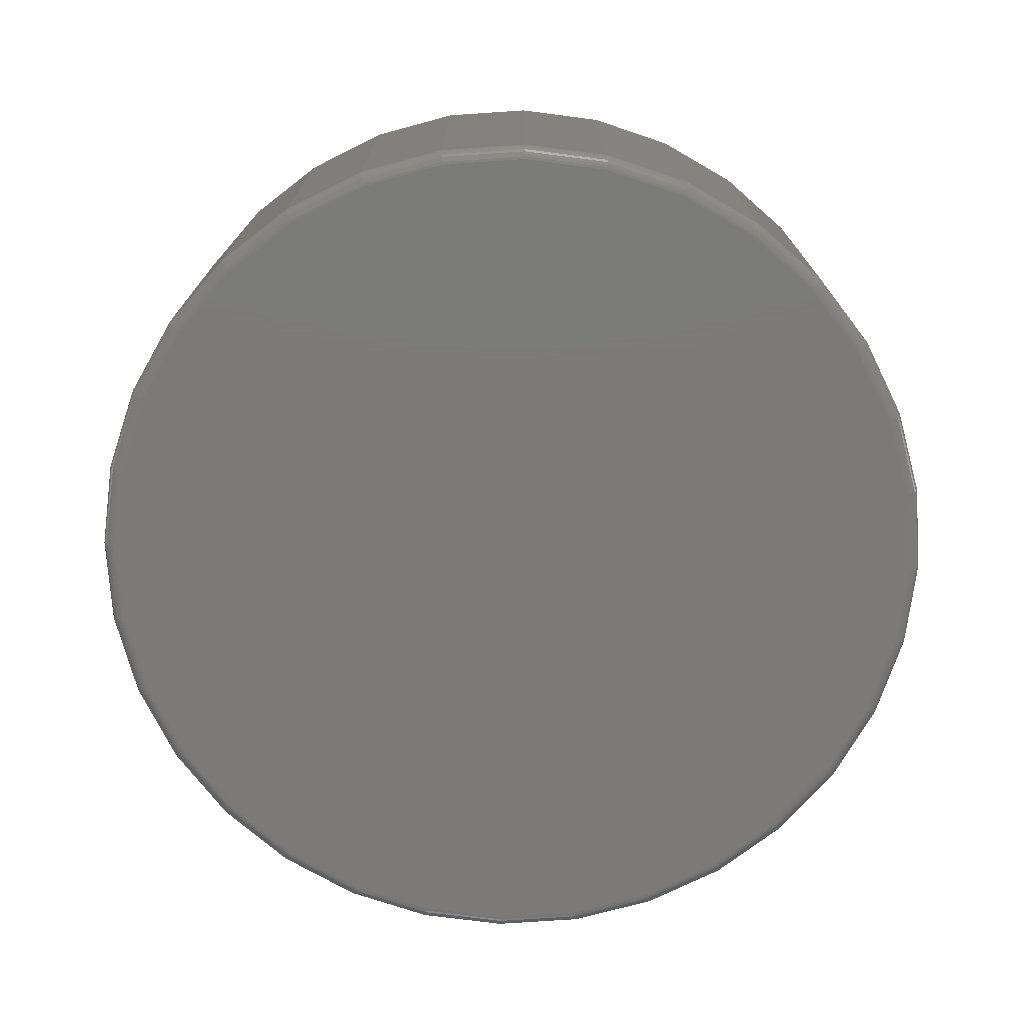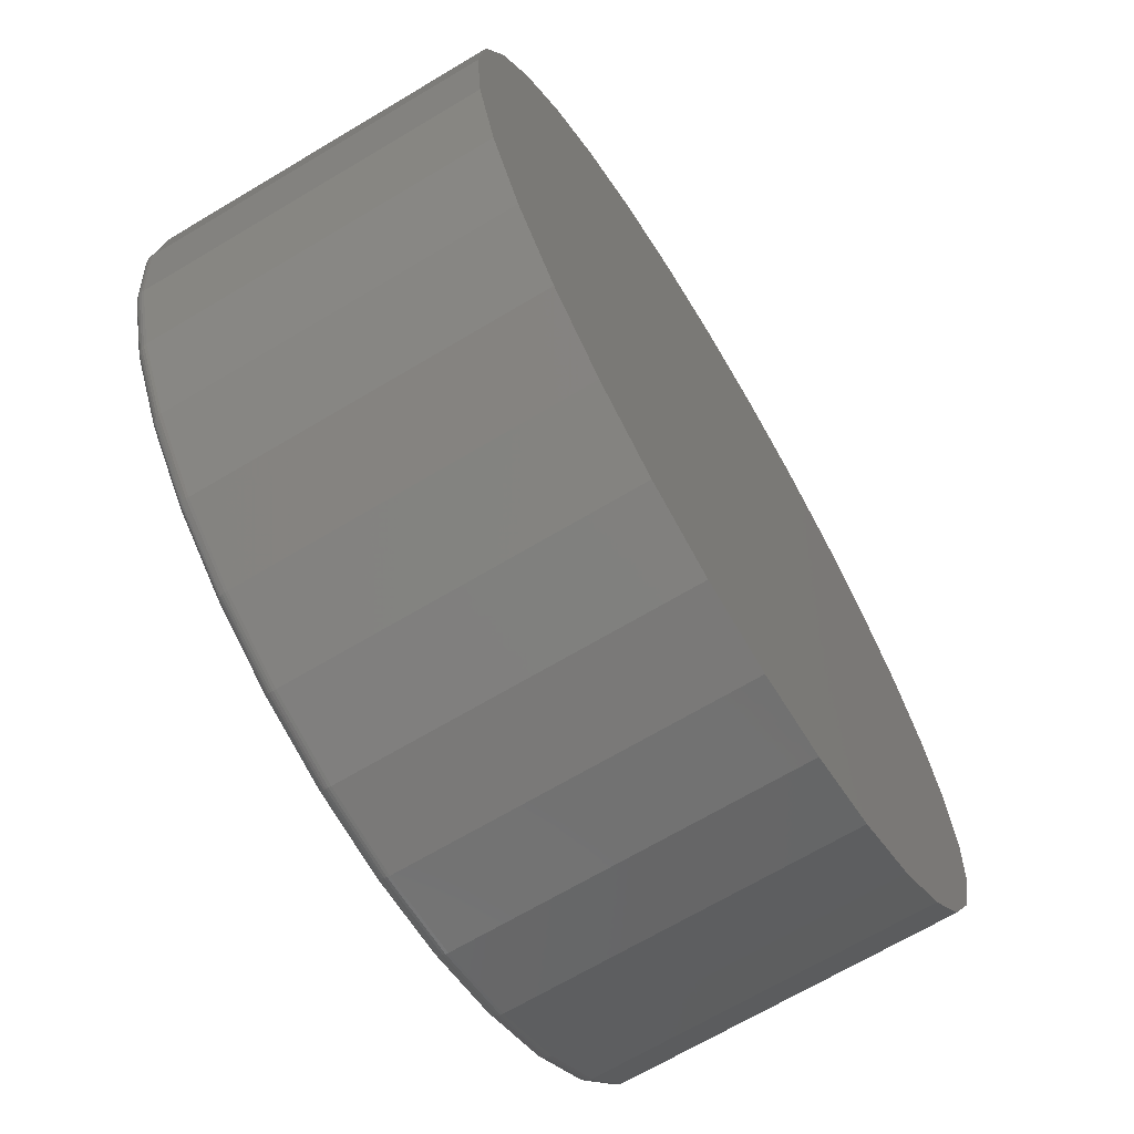
<metadata>
{"format":"stl","ext":"stl","renderer":"f3d","projection":"perspective","resolution":1024,"background":"white","views":[{"elev":-73.7,"azim":77.0,"up":"+Y"},{"elev":-68.1,"azim":120.9,"up":"+Z"}]}
</metadata>
<code>
# stl→obj: 320 verts, 636 faces
v -0.1354 -0.6016 0.7203
v 0.1512 -0.6016 0.7203
v 0.007895 -0.6016 0.7345
v 0.289 -0.6016 0.6785
v -0.2732 -0.6016 0.6785
v 0.4159 -0.6016 0.6107
v -0.4001 -0.6016 0.6107
v 0.5272 -0.6016 0.5193
v -0.5114 -0.6016 0.5193
v 0.6186 -0.6016 0.408
v -0.6028 -0.6016 0.408
v 0.6864 -0.6016 0.2811
v -0.6707 -0.6016 0.2811
v 0.7282 -0.6016 0.1433
v -0.7125 -0.6016 0.1433
v 0.7424 -0.6016 -9.376e-16
v -0.7266 -0.6016 -2.517e-16
v 0.7282 -0.6016 -0.1433
v -0.7125 -0.6016 -0.1433
v 0.6864 -0.6016 -0.2811
v -0.6707 -0.6016 -0.2811
v 0.6186 -0.6016 -0.408
v -0.6028 -0.6016 -0.408
v 0.5272 -0.6016 -0.5193
v -0.5114 -0.6016 -0.5193
v 0.4159 -0.6016 -0.6107
v -0.4001 -0.6016 -0.6107
v 0.289 -0.6016 -0.6785
v -0.2732 -0.6016 -0.6785
v 0.1512 -0.6016 -0.7203
v -0.1354 -0.6016 -0.7203
v 0.007895 -0.6016 -0.7345
v 0.7658 1.952e-16 -9.282e-17
v 0.7658 -0.5781 -9.516e-16
v 0.7512 1.935e-16 -0.1479
v 0.7512 -0.5781 -0.1479
v 0.7081 1.888e-16 -0.29
v 0.7081 -0.5781 -0.29
v 0.6381 1.81e-16 -0.4211
v 0.6381 -0.5781 -0.4211
v 0.5438 1.705e-16 -0.5359
v 0.5438 -0.5781 -0.5359
v 0.429 1.578e-16 -0.6302
v 0.429 -0.5781 -0.6302
v 0.2979 1.432e-16 -0.7002
v 0.2979 -0.5781 -0.7002
v 0.1558 1.274e-16 -0.7433
v 0.1558 -0.5781 -0.7433
v 0.007895 1.11e-16 -0.7579
v 0.007895 -0.5781 -0.7579
v -0.14 9.461e-17 -0.7433
v -0.14 -0.5781 -0.7433
v -0.2821 7.882e-17 -0.7002
v -0.2821 -0.5781 -0.7002
v -0.4132 6.427e-17 -0.6302
v -0.4132 -0.5781 -0.6302
v -0.528 5.152e-17 -0.5359
v -0.528 -0.5781 -0.5359
v -0.6223 4.106e-17 -0.4211
v -0.6223 -0.5781 -0.4211
v -0.6923 3.328e-17 -0.29
v -0.6923 -0.5781 -0.29
v -0.7354 2.85e-17 -0.1479
v -0.7354 -0.5781 -0.1479
v -0.75 2.688e-17 9.281e-17
v -0.75 -0.5781 9.281e-17
v -0.7354 2.85e-17 0.1479
v -0.7354 -0.5781 0.1479
v -0.6923 3.328e-17 0.29
v -0.6923 -0.5781 0.29
v -0.6223 4.106e-17 0.4211
v -0.6223 -0.5781 0.4211
v -0.528 5.152e-17 0.5359
v -0.528 -0.5781 0.5359
v -0.4132 6.427e-17 0.6302
v -0.4132 -0.5781 0.6302
v -0.2821 7.882e-17 0.7002
v -0.2821 -0.5781 0.7002
v -0.14 9.461e-17 0.7433
v -0.14 -0.5781 0.7433
v 0.007895 1.11e-16 0.7579
v 0.007895 -0.5781 0.7579
v 0.1558 1.274e-16 0.7433
v 0.1558 -0.5781 0.7433
v 0.2979 1.432e-16 0.7002
v 0.2979 -0.5781 0.7002
v 0.429 1.578e-16 0.6302
v 0.429 -0.5781 0.6302
v 0.5438 1.705e-16 0.5359
v 0.5438 -0.5781 0.5359
v 0.6381 1.81e-16 0.4211
v 0.6381 -0.5781 0.4211
v 0.7081 1.888e-16 0.29
v 0.7081 -0.5781 0.29
v 0.7512 1.935e-16 0.1479
v 0.7512 -0.5781 0.1479
v -0.7311 -0.6011 1.003e-18
v -0.7169 -0.6011 0.1442
v -0.7355 -0.5998 9.449e-19
v -0.7212 -0.5998 0.145
v -0.7396 -0.5976 8.504e-19
v -0.7252 -0.5976 0.1458
v -0.7431 -0.5947 -5.479e-17
v -0.7287 -0.5947 0.1465
v -0.7461 -0.5911 -5.494e-17
v -0.7316 -0.5911 0.1471
v -0.7482 -0.5871 -5.512e-17
v -0.7337 -0.5871 0.1475
v -0.7495 -0.5827 -5.531e-17
v -0.735 -0.5827 0.1478
v 0.7327 -0.6011 0.1442
v 0.7469 -0.6011 -1.109e-15
v 0.737 -0.5998 0.145
v 0.7513 -0.5998 -1.054e-15
v 0.741 -0.5976 0.1458
v 0.7554 -0.5976 -1.109e-15
v 0.7445 -0.5947 0.1465
v 0.7589 -0.5947 -1.165e-15
v 0.7474 -0.5911 0.1471
v 0.7618 -0.5911 -1.165e-15
v 0.7495 -0.5871 0.1475
v 0.764 -0.5871 -1.165e-15
v 0.7508 -0.5827 0.1478
v 0.7653 -0.5827 -1.166e-15
v 0.6907 -0.6011 0.2828
v 0.6947 -0.5998 0.2845
v 0.6985 -0.5976 0.286
v 0.7018 -0.5947 0.2874
v 0.7044 -0.5911 0.2885
v 0.7064 -0.5871 0.2894
v 0.7077 -0.5827 0.2899
v 0.6224 -0.6011 0.4106
v 0.626 -0.5998 0.413
v 0.6294 -0.5976 0.4153
v 0.6324 -0.5947 0.4172
v 0.6348 -0.5911 0.4189
v 0.6366 -0.5871 0.4201
v 0.6377 -0.5827 0.4208
v 0.5305 -0.6011 0.5226
v 0.5336 -0.5998 0.5257
v 0.5364 -0.5976 0.5285
v 0.539 -0.5947 0.5311
v 0.541 -0.5911 0.5331
v 0.5425 -0.5871 0.5347
v 0.5435 -0.5827 0.5356
v 0.4185 -0.6011 0.6145
v 0.4209 -0.5998 0.6181
v 0.4232 -0.5976 0.6215
v 0.4251 -0.5947 0.6245
v 0.4268 -0.5911 0.6269
v 0.428 -0.5871 0.6287
v 0.4287 -0.5827 0.6298
v 0.2907 -0.6011 0.6828
v 0.2924 -0.5998 0.6868
v 0.2939 -0.5976 0.6906
v 0.2953 -0.5947 0.6939
v 0.2964 -0.5911 0.6966
v 0.2972 -0.5871 0.6986
v 0.2978 -0.5827 0.6998
v 0.1521 -0.6011 0.7248
v 0.1529 -0.5998 0.7291
v 0.1537 -0.5976 0.7331
v 0.1544 -0.5947 0.7366
v 0.155 -0.5911 0.7395
v 0.1554 -0.5871 0.7416
v 0.1557 -0.5827 0.7429
v 0.007895 -0.6011 0.739
v 0.007895 -0.5998 0.7434
v 0.007895 -0.5976 0.7475
v 0.007895 -0.5947 0.751
v 0.007895 -0.5911 0.7539
v 0.007895 -0.5871 0.7561
v 0.007895 -0.5827 0.7574
v -0.1363 -0.6011 0.7248
v -0.1371 -0.5998 0.7291
v -0.1379 -0.5976 0.7331
v -0.1386 -0.5947 0.7366
v -0.1392 -0.5911 0.7395
v -0.1396 -0.5871 0.7416
v -0.1399 -0.5827 0.7429
v -0.2749 -0.6011 0.6828
v -0.2766 -0.5998 0.6868
v -0.2782 -0.5976 0.6906
v -0.2795 -0.5947 0.6939
v -0.2806 -0.5911 0.6966
v -0.2815 -0.5871 0.6986
v -0.282 -0.5827 0.6998
v -0.4027 -0.6011 0.6145
v -0.4051 -0.5998 0.6181
v -0.4074 -0.5976 0.6215
v -0.4094 -0.5947 0.6245
v -0.411 -0.5911 0.6269
v -0.4122 -0.5871 0.6287
v -0.4129 -0.5827 0.6298
v -0.5147 -0.6011 0.5226
v -0.5178 -0.5998 0.5257
v -0.5207 -0.5976 0.5285
v -0.5232 -0.5947 0.5311
v -0.5252 -0.5911 0.5331
v -0.5268 -0.5871 0.5347
v -0.5277 -0.5827 0.5356
v -0.6066 -0.6011 0.4106
v -0.6102 -0.5998 0.413
v -0.6136 -0.5976 0.4153
v -0.6166 -0.5947 0.4172
v -0.619 -0.5911 0.4189
v -0.6208 -0.5871 0.4201
v -0.6219 -0.5827 0.4208
v -0.6749 -0.6011 0.2828
v -0.6789 -0.5998 0.2845
v -0.6827 -0.5976 0.286
v -0.686 -0.5947 0.2874
v -0.6887 -0.5911 0.2885
v -0.6907 -0.5871 0.2894
v -0.6919 -0.5827 0.2899
v 0.7327 -0.6011 -0.1442
v 0.737 -0.5998 -0.145
v 0.741 -0.5976 -0.1458
v 0.7445 -0.5947 -0.1465
v 0.7474 -0.5911 -0.1471
v 0.7495 -0.5871 -0.1475
v 0.7508 -0.5827 -0.1478
v -0.7169 -0.6011 -0.1442
v -0.7212 -0.5998 -0.145
v -0.7252 -0.5976 -0.1458
v -0.7287 -0.5947 -0.1465
v -0.7316 -0.5911 -0.1471
v -0.7337 -0.5871 -0.1475
v -0.735 -0.5827 -0.1478
v -0.6749 -0.6011 -0.2828
v -0.6789 -0.5998 -0.2845
v -0.6827 -0.5976 -0.286
v -0.686 -0.5947 -0.2874
v -0.6887 -0.5911 -0.2885
v -0.6907 -0.5871 -0.2894
v -0.6919 -0.5827 -0.2899
v -0.6066 -0.6011 -0.4106
v -0.6102 -0.5998 -0.413
v -0.6136 -0.5976 -0.4153
v -0.6166 -0.5947 -0.4172
v -0.619 -0.5911 -0.4189
v -0.6208 -0.5871 -0.4201
v -0.6219 -0.5827 -0.4208
v -0.5147 -0.6011 -0.5226
v -0.5178 -0.5998 -0.5257
v -0.5207 -0.5976 -0.5285
v -0.5232 -0.5947 -0.5311
v -0.5252 -0.5911 -0.5331
v -0.5268 -0.5871 -0.5347
v -0.5277 -0.5827 -0.5356
v -0.4027 -0.6011 -0.6145
v -0.4051 -0.5998 -0.6181
v -0.4074 -0.5976 -0.6215
v -0.4094 -0.5947 -0.6245
v -0.411 -0.5911 -0.6269
v -0.4122 -0.5871 -0.6287
v -0.4129 -0.5827 -0.6298
v -0.2749 -0.6011 -0.6828
v -0.2766 -0.5998 -0.6868
v -0.2782 -0.5976 -0.6906
v -0.2795 -0.5947 -0.6939
v -0.2806 -0.5911 -0.6966
v -0.2815 -0.5871 -0.6986
v -0.282 -0.5827 -0.6998
v -0.1363 -0.6011 -0.7248
v -0.1371 -0.5998 -0.7291
v -0.1379 -0.5976 -0.7331
v -0.1386 -0.5947 -0.7366
v -0.1392 -0.5911 -0.7395
v -0.1396 -0.5871 -0.7416
v -0.1399 -0.5827 -0.7429
v 0.007895 -0.6011 -0.739
v 0.007895 -0.5998 -0.7434
v 0.007895 -0.5976 -0.7475
v 0.007895 -0.5947 -0.751
v 0.007895 -0.5911 -0.7539
v 0.007895 -0.5871 -0.7561
v 0.007895 -0.5827 -0.7574
v 0.1521 -0.6011 -0.7248
v 0.1529 -0.5998 -0.7291
v 0.1537 -0.5976 -0.7331
v 0.1544 -0.5947 -0.7366
v 0.155 -0.5911 -0.7395
v 0.1554 -0.5871 -0.7416
v 0.1557 -0.5827 -0.7429
v 0.2907 -0.6011 -0.6828
v 0.2924 -0.5998 -0.6868
v 0.2939 -0.5976 -0.6906
v 0.2953 -0.5947 -0.6939
v 0.2964 -0.5911 -0.6966
v 0.2972 -0.5871 -0.6986
v 0.2978 -0.5827 -0.6998
v 0.4185 -0.6011 -0.6145
v 0.4209 -0.5998 -0.6181
v 0.4232 -0.5976 -0.6215
v 0.4251 -0.5947 -0.6245
v 0.4268 -0.5911 -0.6269
v 0.428 -0.5871 -0.6287
v 0.4287 -0.5827 -0.6298
v 0.5305 -0.6011 -0.5226
v 0.5336 -0.5998 -0.5257
v 0.5364 -0.5976 -0.5285
v 0.539 -0.5947 -0.5311
v 0.541 -0.5911 -0.5331
v 0.5425 -0.5871 -0.5347
v 0.5435 -0.5827 -0.5356
v 0.6224 -0.6011 -0.4106
v 0.626 -0.5998 -0.413
v 0.6294 -0.5976 -0.4153
v 0.6324 -0.5947 -0.4172
v 0.6348 -0.5911 -0.4189
v 0.6366 -0.5871 -0.4201
v 0.6377 -0.5827 -0.4208
v 0.6907 -0.6011 -0.2828
v 0.6947 -0.5998 -0.2845
v 0.6985 -0.5976 -0.286
v 0.7018 -0.5947 -0.2874
v 0.7044 -0.5911 -0.2885
v 0.7064 -0.5871 -0.2894
v 0.7077 -0.5827 -0.2899
f 1 2 3
f 2 1 4
f 4 1 5
f 4 5 6
f 6 5 7
f 6 7 8
f 8 7 9
f 8 9 10
f 10 9 11
f 10 11 12
f 12 11 13
f 12 13 14
f 14 13 15
f 14 15 16
f 16 15 17
f 16 17 18
f 18 17 19
f 18 19 20
f 20 19 21
f 20 21 22
f 22 21 23
f 22 23 24
f 24 23 25
f 24 25 26
f 26 25 27
f 26 27 28
f 28 27 29
f 28 29 30
f 30 29 31
f 30 31 32
f 33 34 35
f 35 34 36
f 35 36 37
f 37 36 38
f 37 38 39
f 39 38 40
f 39 40 41
f 41 40 42
f 41 42 43
f 43 42 44
f 43 44 45
f 45 44 46
f 45 46 47
f 47 46 48
f 47 48 49
f 49 48 50
f 49 50 51
f 51 50 52
f 51 52 53
f 53 52 54
f 53 54 55
f 55 54 56
f 55 56 57
f 57 56 58
f 57 58 59
f 59 58 60
f 59 60 61
f 61 60 62
f 61 62 63
f 63 62 64
f 63 64 65
f 65 64 66
f 65 66 67
f 67 66 68
f 67 68 69
f 69 68 70
f 69 70 71
f 71 70 72
f 71 72 73
f 73 72 74
f 73 74 75
f 75 74 76
f 75 76 77
f 77 76 78
f 77 78 79
f 79 78 80
f 79 80 81
f 81 80 82
f 81 82 83
f 83 82 84
f 83 84 85
f 85 84 86
f 85 86 87
f 87 86 88
f 87 88 89
f 89 88 90
f 89 90 91
f 91 90 92
f 91 92 93
f 93 92 94
f 93 94 95
f 95 94 96
f 95 96 33
f 33 96 34
f 17 15 97
f 97 15 98
f 97 98 99
f 99 98 100
f 99 100 101
f 101 100 102
f 101 102 103
f 103 102 104
f 103 104 105
f 105 104 106
f 105 106 107
f 107 106 108
f 107 108 109
f 109 108 110
f 109 110 66
f 66 110 68
f 14 16 111
f 111 16 112
f 111 112 113
f 113 112 114
f 113 114 115
f 115 114 116
f 115 116 117
f 117 116 118
f 117 118 119
f 119 118 120
f 119 120 121
f 121 120 122
f 121 122 123
f 123 122 124
f 123 124 96
f 96 124 34
f 12 14 125
f 125 14 111
f 125 111 126
f 126 111 113
f 126 113 127
f 127 113 115
f 127 115 128
f 128 115 117
f 128 117 129
f 129 117 119
f 129 119 130
f 130 119 121
f 130 121 131
f 131 121 123
f 131 123 94
f 94 123 96
f 10 12 132
f 132 12 125
f 132 125 133
f 133 125 126
f 133 126 134
f 134 126 127
f 134 127 135
f 135 127 128
f 135 128 136
f 136 128 129
f 136 129 137
f 137 129 130
f 137 130 138
f 138 130 131
f 138 131 92
f 92 131 94
f 8 10 139
f 139 10 132
f 139 132 140
f 140 132 133
f 140 133 141
f 141 133 134
f 141 134 142
f 142 134 135
f 142 135 143
f 143 135 136
f 143 136 144
f 144 136 137
f 144 137 145
f 145 137 138
f 145 138 90
f 90 138 92
f 6 8 146
f 146 8 139
f 146 139 147
f 147 139 140
f 147 140 148
f 148 140 141
f 148 141 149
f 149 141 142
f 149 142 150
f 150 142 143
f 150 143 151
f 151 143 144
f 151 144 152
f 152 144 145
f 152 145 88
f 88 145 90
f 4 6 153
f 153 6 146
f 153 146 154
f 154 146 147
f 154 147 155
f 155 147 148
f 155 148 156
f 156 148 149
f 156 149 157
f 157 149 150
f 157 150 158
f 158 150 151
f 158 151 159
f 159 151 152
f 159 152 86
f 86 152 88
f 2 4 160
f 160 4 153
f 160 153 161
f 161 153 154
f 161 154 162
f 162 154 155
f 162 155 163
f 163 155 156
f 163 156 164
f 164 156 157
f 164 157 165
f 165 157 158
f 165 158 166
f 166 158 159
f 166 159 84
f 84 159 86
f 3 2 167
f 167 2 160
f 167 160 168
f 168 160 161
f 168 161 169
f 169 161 162
f 169 162 170
f 170 162 163
f 170 163 171
f 171 163 164
f 171 164 172
f 172 164 165
f 172 165 173
f 173 165 166
f 173 166 82
f 82 166 84
f 1 3 174
f 174 3 167
f 174 167 175
f 175 167 168
f 175 168 176
f 176 168 169
f 176 169 177
f 177 169 170
f 177 170 178
f 178 170 171
f 178 171 179
f 179 171 172
f 179 172 180
f 180 172 173
f 180 173 80
f 80 173 82
f 5 1 181
f 181 1 174
f 181 174 182
f 182 174 175
f 182 175 183
f 183 175 176
f 183 176 184
f 184 176 177
f 184 177 185
f 185 177 178
f 185 178 186
f 186 178 179
f 186 179 187
f 187 179 180
f 187 180 78
f 78 180 80
f 7 5 188
f 188 5 181
f 188 181 189
f 189 181 182
f 189 182 190
f 190 182 183
f 190 183 191
f 191 183 184
f 191 184 192
f 192 184 185
f 192 185 193
f 193 185 186
f 193 186 194
f 194 186 187
f 194 187 76
f 76 187 78
f 9 7 195
f 195 7 188
f 195 188 196
f 196 188 189
f 196 189 197
f 197 189 190
f 197 190 198
f 198 190 191
f 198 191 199
f 199 191 192
f 199 192 200
f 200 192 193
f 200 193 201
f 201 193 194
f 201 194 74
f 74 194 76
f 11 9 202
f 202 9 195
f 202 195 203
f 203 195 196
f 203 196 204
f 204 196 197
f 204 197 205
f 205 197 198
f 205 198 206
f 206 198 199
f 206 199 207
f 207 199 200
f 207 200 208
f 208 200 201
f 208 201 72
f 72 201 74
f 13 11 209
f 209 11 202
f 209 202 210
f 210 202 203
f 210 203 211
f 211 203 204
f 211 204 212
f 212 204 205
f 212 205 213
f 213 205 206
f 213 206 214
f 214 206 207
f 214 207 215
f 215 207 208
f 215 208 70
f 70 208 72
f 15 13 98
f 98 13 209
f 98 209 100
f 100 209 210
f 100 210 102
f 102 210 211
f 102 211 104
f 104 211 212
f 104 212 106
f 106 212 213
f 106 213 108
f 108 213 214
f 108 214 110
f 110 214 215
f 110 215 68
f 68 215 70
f 16 18 112
f 112 18 216
f 112 216 114
f 114 216 217
f 114 217 116
f 116 217 218
f 116 218 118
f 118 218 219
f 118 219 120
f 120 219 220
f 120 220 122
f 122 220 221
f 122 221 124
f 124 221 222
f 124 222 34
f 34 222 36
f 19 17 223
f 223 17 97
f 223 97 224
f 224 97 99
f 224 99 225
f 225 99 101
f 225 101 226
f 226 101 103
f 226 103 227
f 227 103 105
f 227 105 228
f 228 105 107
f 228 107 229
f 229 107 109
f 229 109 64
f 64 109 66
f 21 19 230
f 230 19 223
f 230 223 231
f 231 223 224
f 231 224 232
f 232 224 225
f 232 225 233
f 233 225 226
f 233 226 234
f 234 226 227
f 234 227 235
f 235 227 228
f 235 228 236
f 236 228 229
f 236 229 62
f 62 229 64
f 23 21 237
f 237 21 230
f 237 230 238
f 238 230 231
f 238 231 239
f 239 231 232
f 239 232 240
f 240 232 233
f 240 233 241
f 241 233 234
f 241 234 242
f 242 234 235
f 242 235 243
f 243 235 236
f 243 236 60
f 60 236 62
f 25 23 244
f 244 23 237
f 244 237 245
f 245 237 238
f 245 238 246
f 246 238 239
f 246 239 247
f 247 239 240
f 247 240 248
f 248 240 241
f 248 241 249
f 249 241 242
f 249 242 250
f 250 242 243
f 250 243 58
f 58 243 60
f 27 25 251
f 251 25 244
f 251 244 252
f 252 244 245
f 252 245 253
f 253 245 246
f 253 246 254
f 254 246 247
f 254 247 255
f 255 247 248
f 255 248 256
f 256 248 249
f 256 249 257
f 257 249 250
f 257 250 56
f 56 250 58
f 29 27 258
f 258 27 251
f 258 251 259
f 259 251 252
f 259 252 260
f 260 252 253
f 260 253 261
f 261 253 254
f 261 254 262
f 262 254 255
f 262 255 263
f 263 255 256
f 263 256 264
f 264 256 257
f 264 257 54
f 54 257 56
f 31 29 265
f 265 29 258
f 265 258 266
f 266 258 259
f 266 259 267
f 267 259 260
f 267 260 268
f 268 260 261
f 268 261 269
f 269 261 262
f 269 262 270
f 270 262 263
f 270 263 271
f 271 263 264
f 271 264 52
f 52 264 54
f 32 31 272
f 272 31 265
f 272 265 273
f 273 265 266
f 273 266 274
f 274 266 267
f 274 267 275
f 275 267 268
f 275 268 276
f 276 268 269
f 276 269 277
f 277 269 270
f 277 270 278
f 278 270 271
f 278 271 50
f 50 271 52
f 30 32 279
f 279 32 272
f 279 272 280
f 280 272 273
f 280 273 281
f 281 273 274
f 281 274 282
f 282 274 275
f 282 275 283
f 283 275 276
f 283 276 284
f 284 276 277
f 284 277 285
f 285 277 278
f 285 278 48
f 48 278 50
f 28 30 286
f 286 30 279
f 286 279 287
f 287 279 280
f 287 280 288
f 288 280 281
f 288 281 289
f 289 281 282
f 289 282 290
f 290 282 283
f 290 283 291
f 291 283 284
f 291 284 292
f 292 284 285
f 292 285 46
f 46 285 48
f 26 28 293
f 293 28 286
f 293 286 294
f 294 286 287
f 294 287 295
f 295 287 288
f 295 288 296
f 296 288 289
f 296 289 297
f 297 289 290
f 297 290 298
f 298 290 291
f 298 291 299
f 299 291 292
f 299 292 44
f 44 292 46
f 24 26 300
f 300 26 293
f 300 293 301
f 301 293 294
f 301 294 302
f 302 294 295
f 302 295 303
f 303 295 296
f 303 296 304
f 304 296 297
f 304 297 305
f 305 297 298
f 305 298 306
f 306 298 299
f 306 299 42
f 42 299 44
f 22 24 307
f 307 24 300
f 307 300 308
f 308 300 301
f 308 301 309
f 309 301 302
f 309 302 310
f 310 302 303
f 310 303 311
f 311 303 304
f 311 304 312
f 312 304 305
f 312 305 313
f 313 305 306
f 313 306 40
f 40 306 42
f 20 22 314
f 314 22 307
f 314 307 315
f 315 307 308
f 315 308 316
f 316 308 309
f 316 309 317
f 317 309 310
f 317 310 318
f 318 310 311
f 318 311 319
f 319 311 312
f 319 312 320
f 320 312 313
f 320 313 38
f 38 313 40
f 18 20 216
f 216 20 314
f 216 314 217
f 217 314 315
f 217 315 218
f 218 315 316
f 218 316 219
f 219 316 317
f 219 317 220
f 220 317 318
f 220 318 221
f 221 318 319
f 221 319 222
f 222 319 320
f 222 320 36
f 36 320 38
f 81 83 79
f 49 51 47
f 47 51 53
f 47 53 45
f 45 53 55
f 45 55 43
f 43 55 57
f 43 57 41
f 41 57 59
f 41 59 39
f 39 59 61
f 39 61 37
f 37 61 63
f 37 63 35
f 35 63 65
f 35 65 33
f 33 65 67
f 33 67 95
f 95 67 69
f 95 69 93
f 93 69 71
f 93 71 91
f 91 71 73
f 91 73 89
f 89 73 75
f 89 75 87
f 87 75 77
f 87 77 85
f 85 77 79
f 85 79 83

</code>
